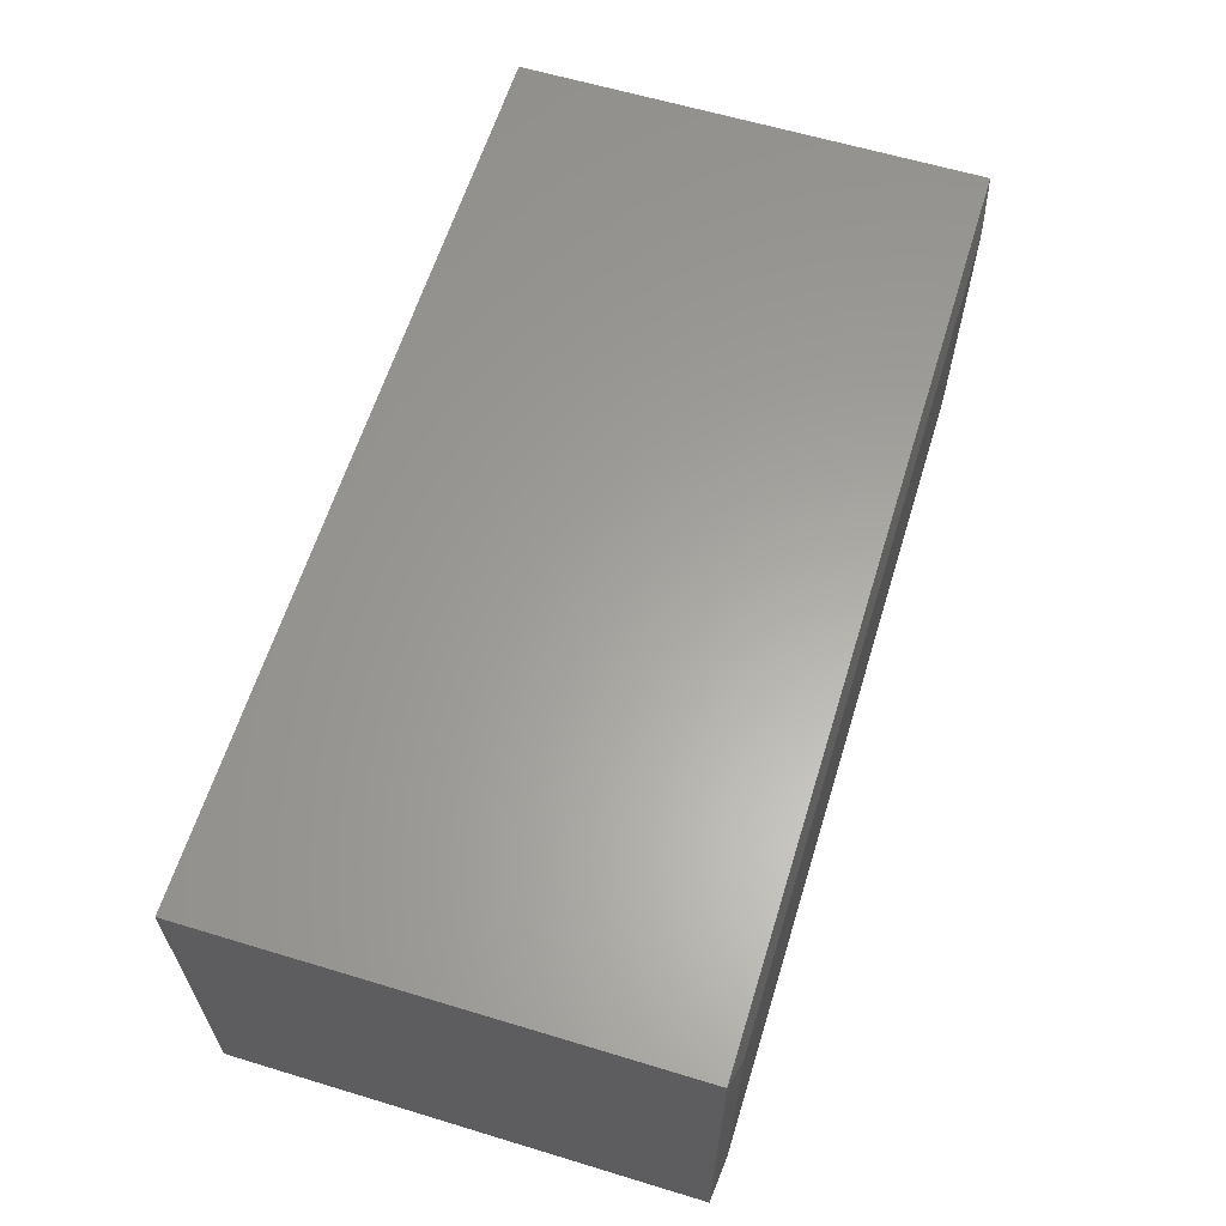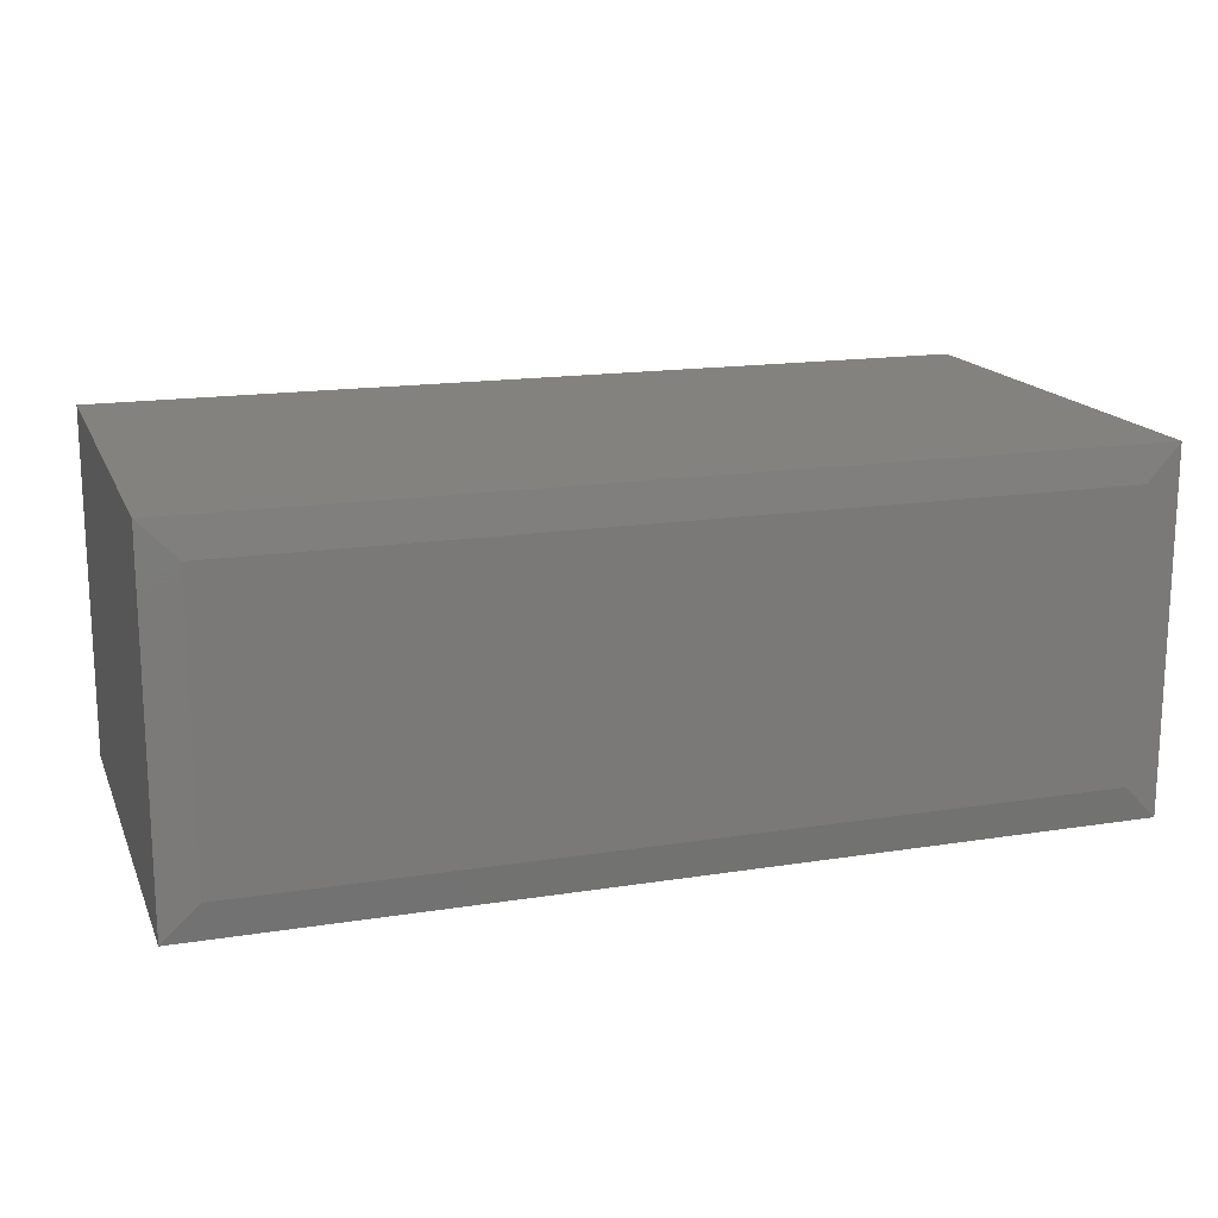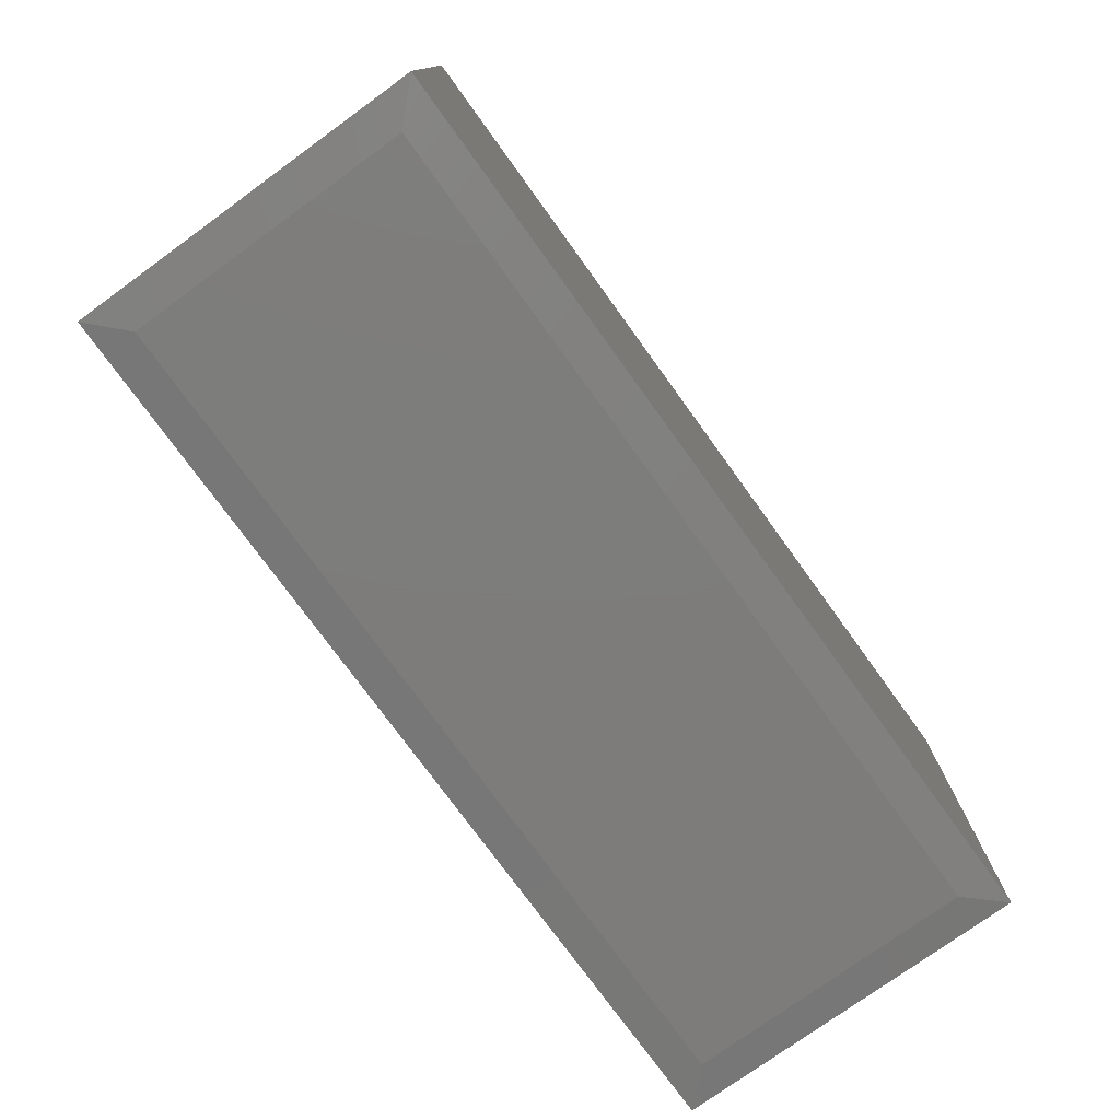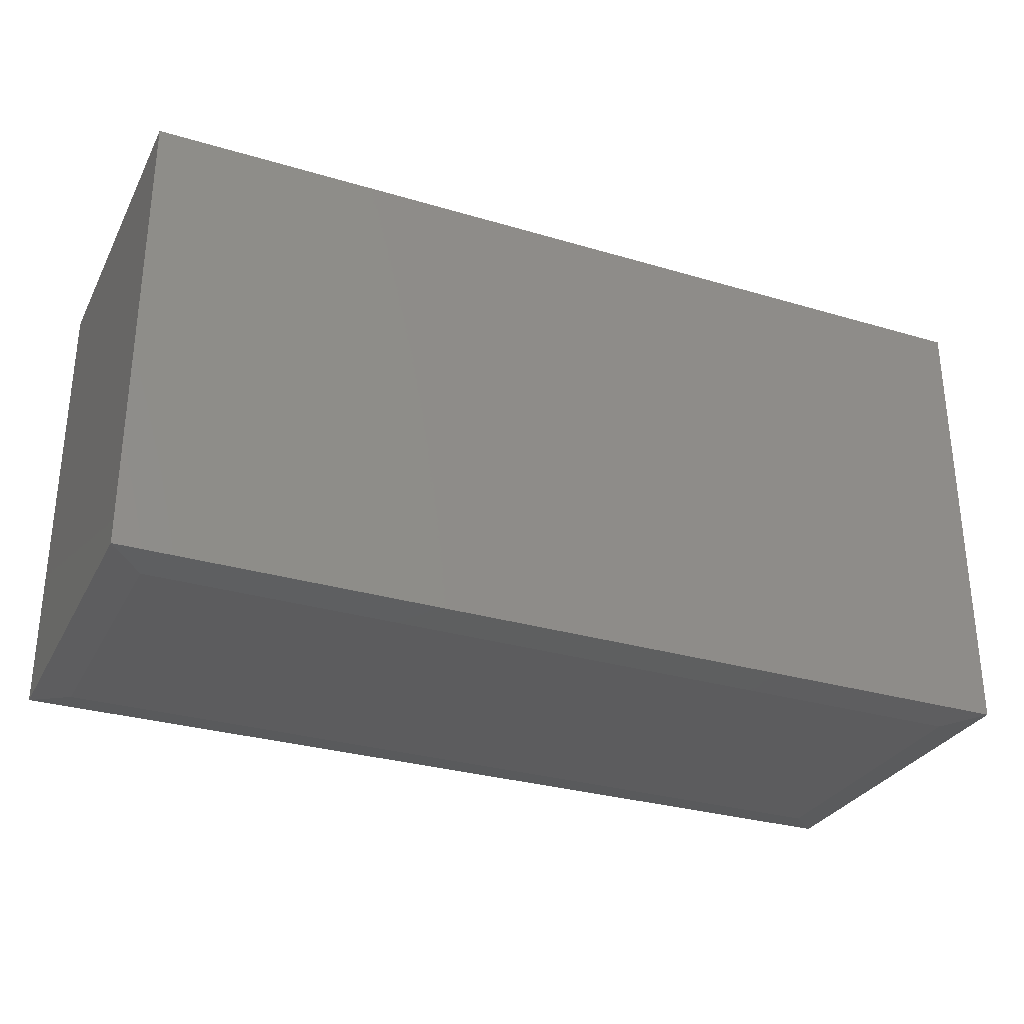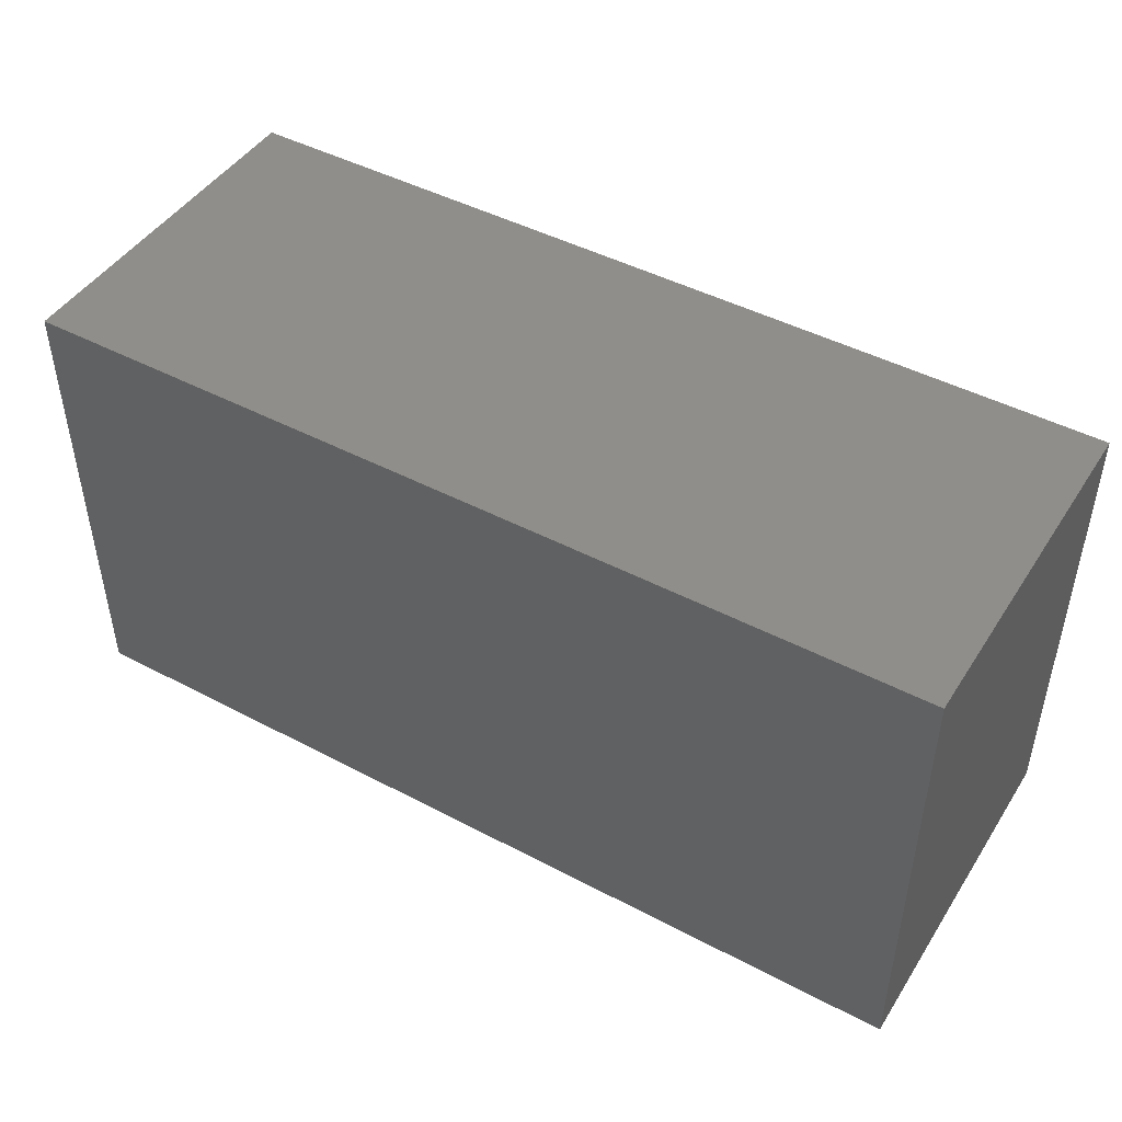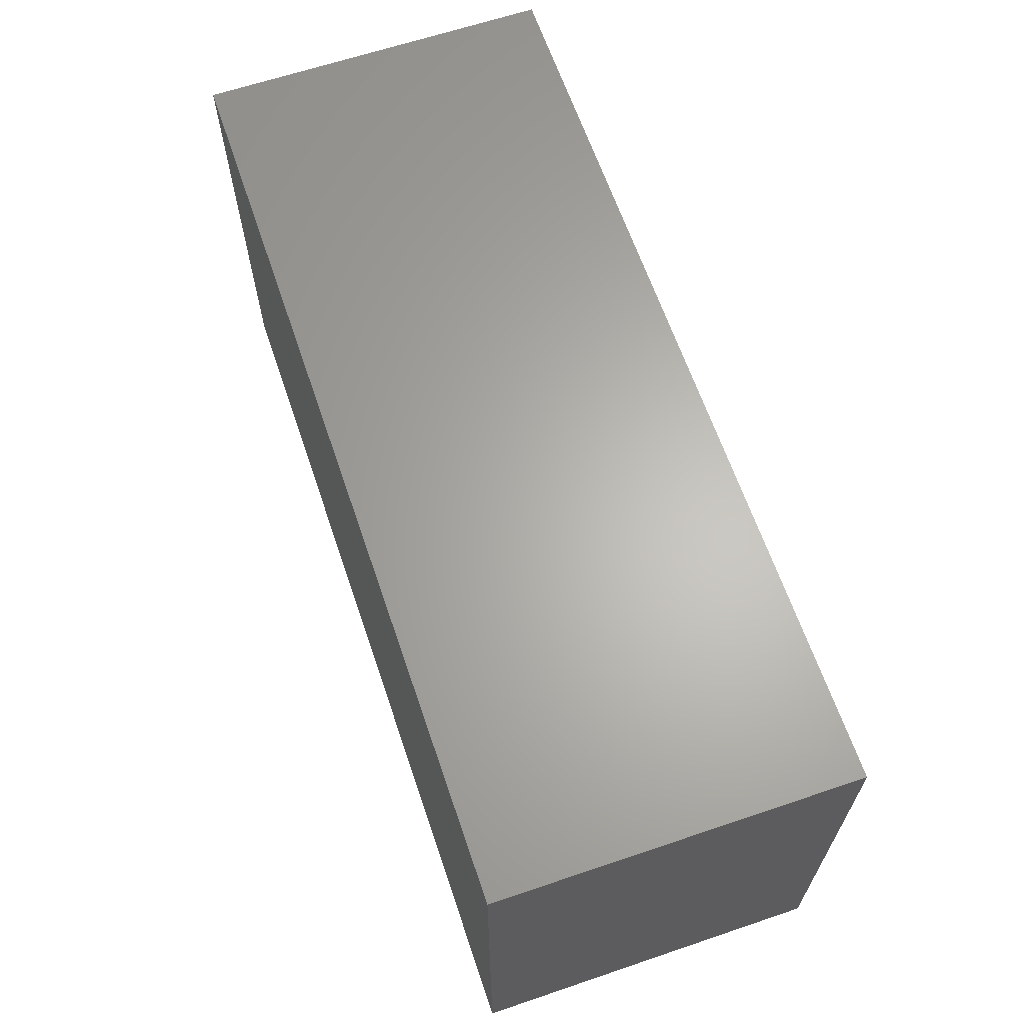
<metadata>
{"format":"stl","ext":"stl","renderer":"f3d","projection":"perspective","resolution":1024,"background":"white","views":[{"elev":61.7,"azim":107.1,"up":"+Y"},{"elev":16.4,"azim":162.1,"up":"+Y"},{"elev":-76.3,"azim":-54.1,"up":"+Z"},{"elev":-30.1,"azim":-23.4,"up":"+Z"},{"elev":46.0,"azim":31.1,"up":"+Z"},{"elev":64.3,"azim":-108.8,"up":"+Z"}]}
</metadata>
<code>
# stl→obj: 12 verts, 20 faces
v -0.6016 -0.3672 0
v -0.6016 0.07113 0
v 0.6953 -0.3672 0
v 0.6953 0.07113 0
v -0.6562 0.1258 0.007812
v -0.6562 -0.4219 0.007812
v -0.6562 0.1258 0.7266
v -0.6562 -0.4219 0.7266
v 0.75 0.1258 0.7266
v 0.75 0.1258 0.007812
v 0.75 -0.4219 0.007812
v 0.75 -0.4219 0.7266
f 1 2 3
f 3 2 4
f 5 6 7
f 7 6 8
f 9 10 7
f 7 10 5
f 11 10 12
f 12 10 9
f 8 6 12
f 12 6 11
f 10 4 5
f 5 4 2
f 11 3 10
f 10 3 4
f 6 1 11
f 11 1 3
f 5 2 6
f 6 2 1
f 8 12 7
f 7 12 9

</code>
